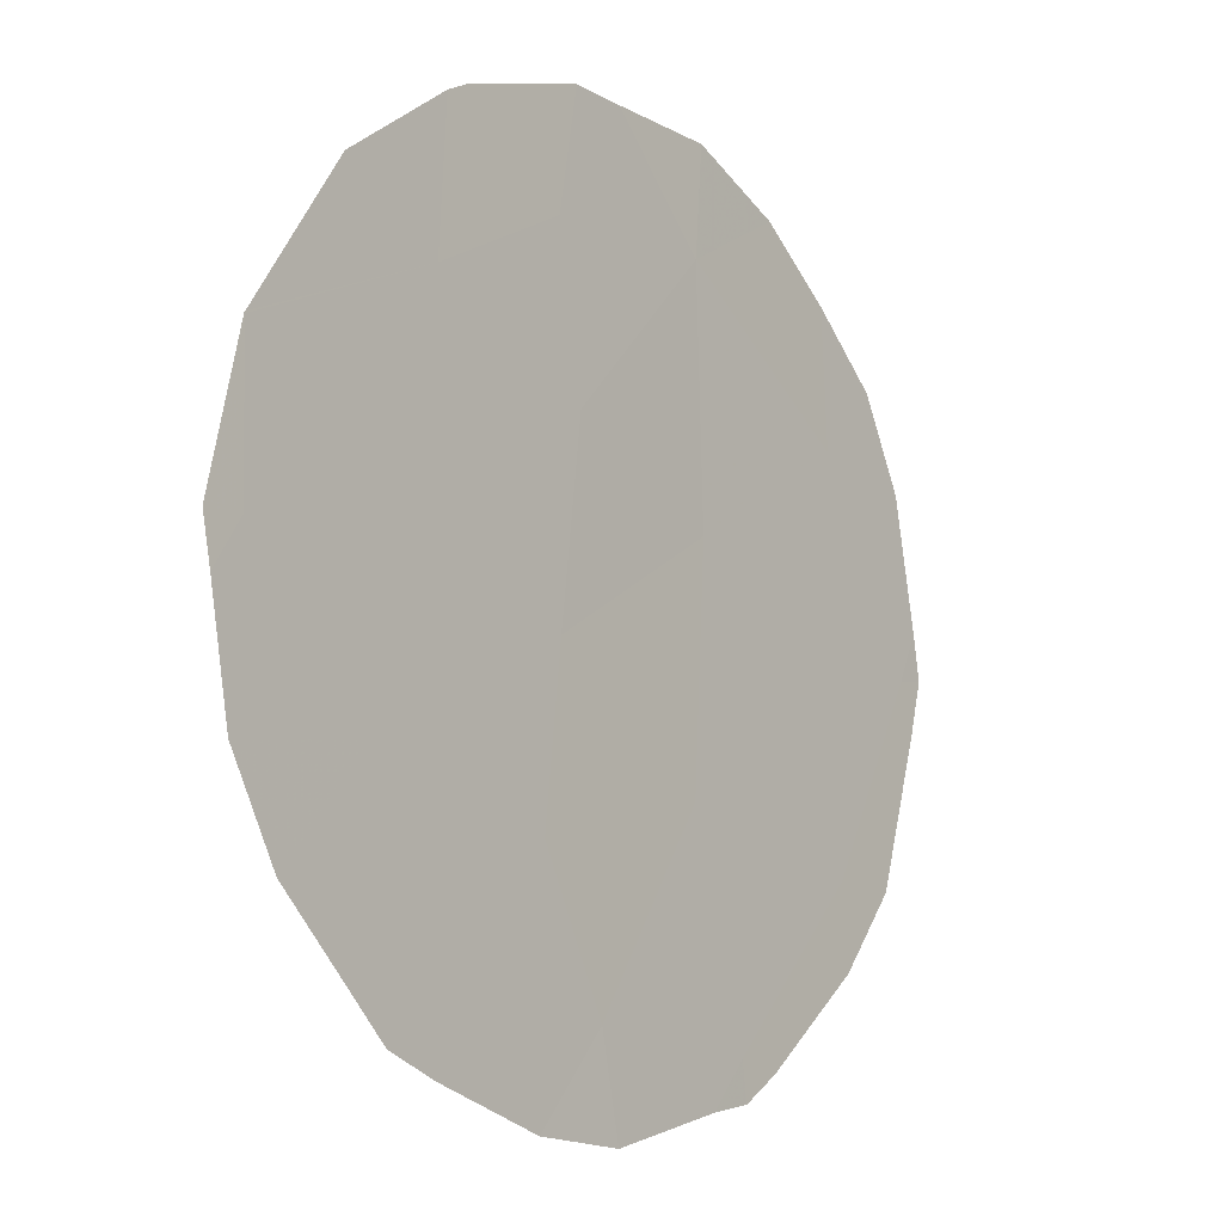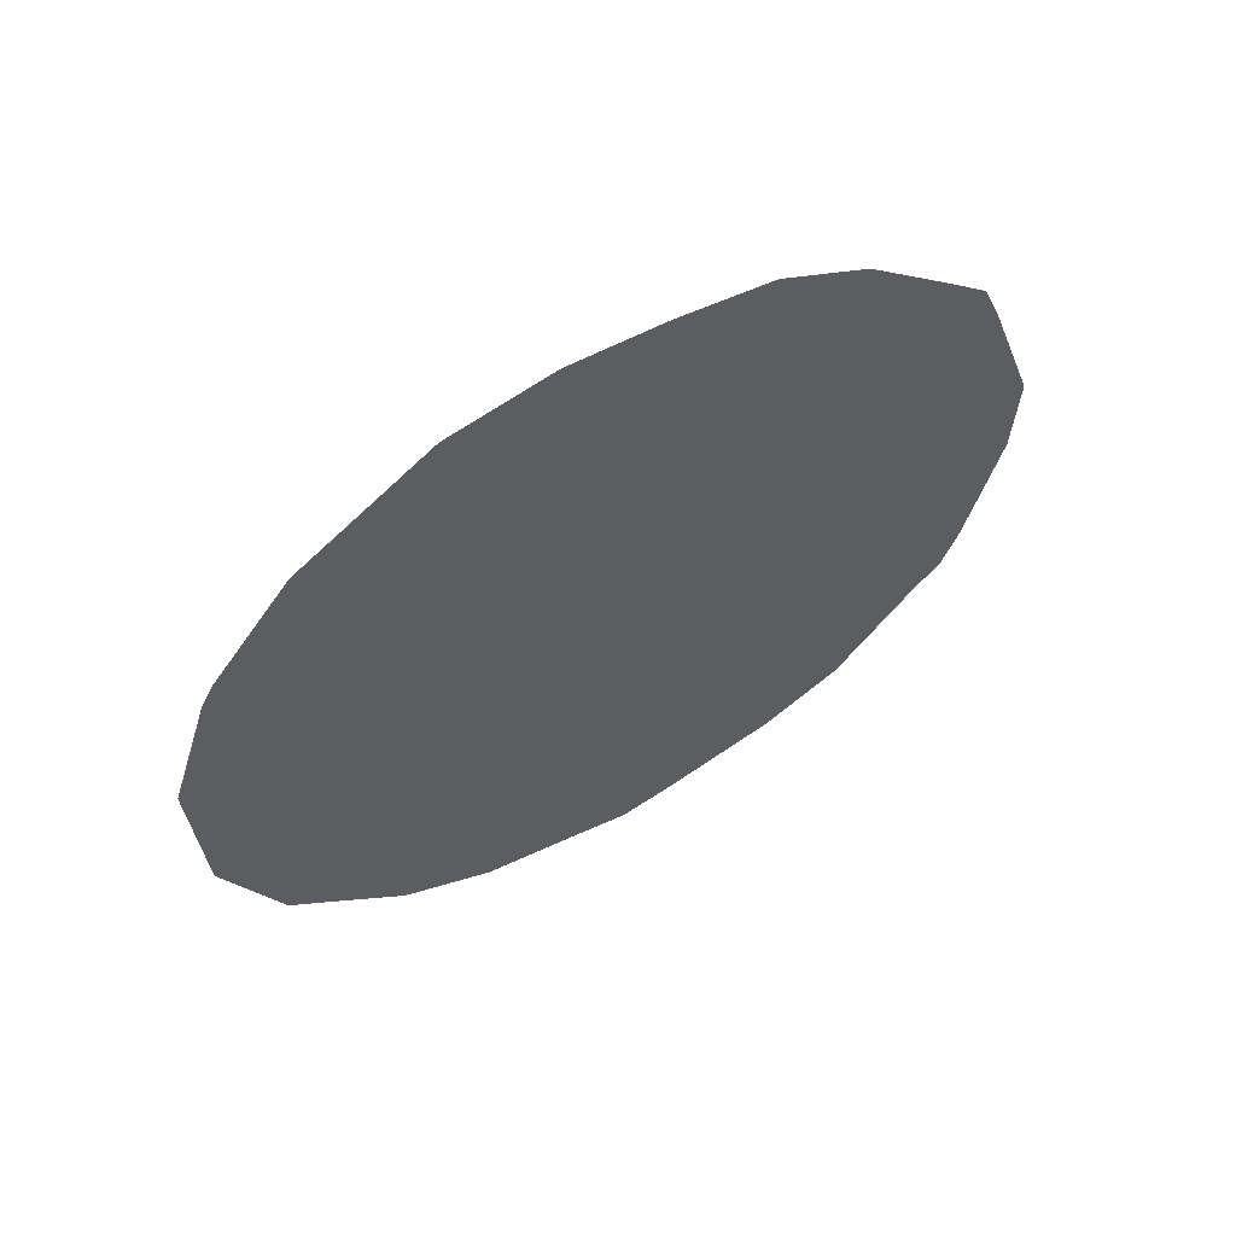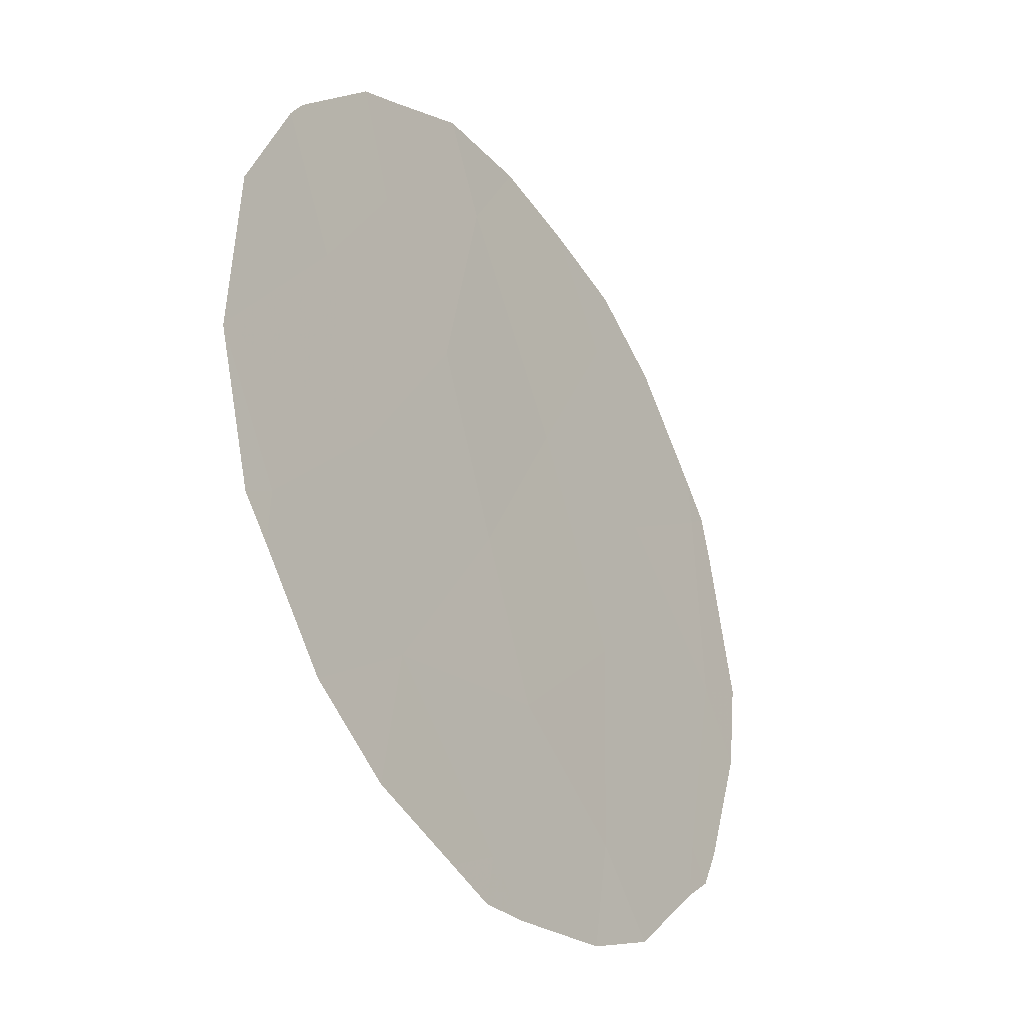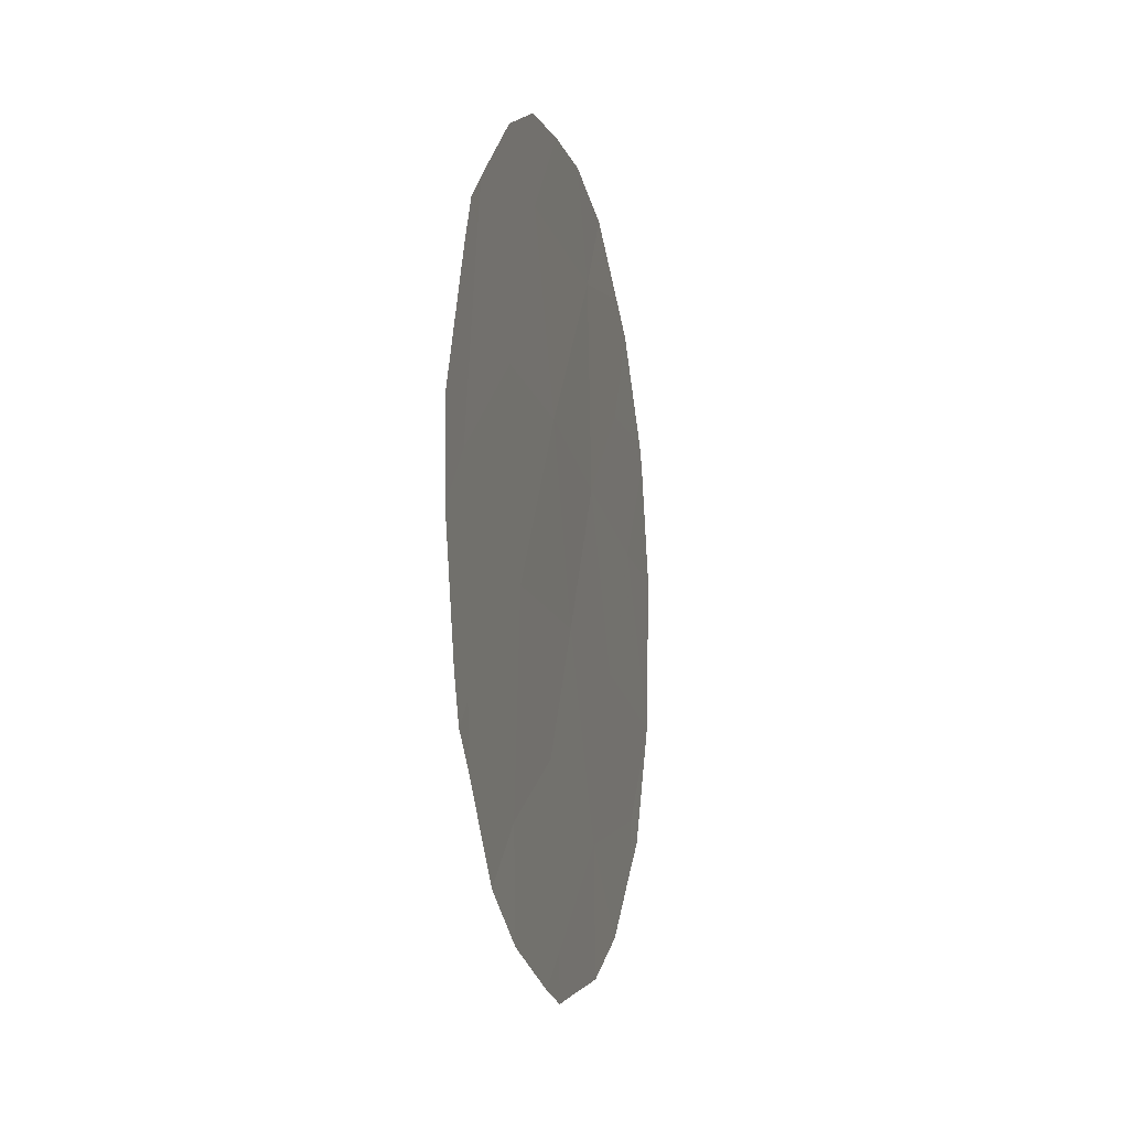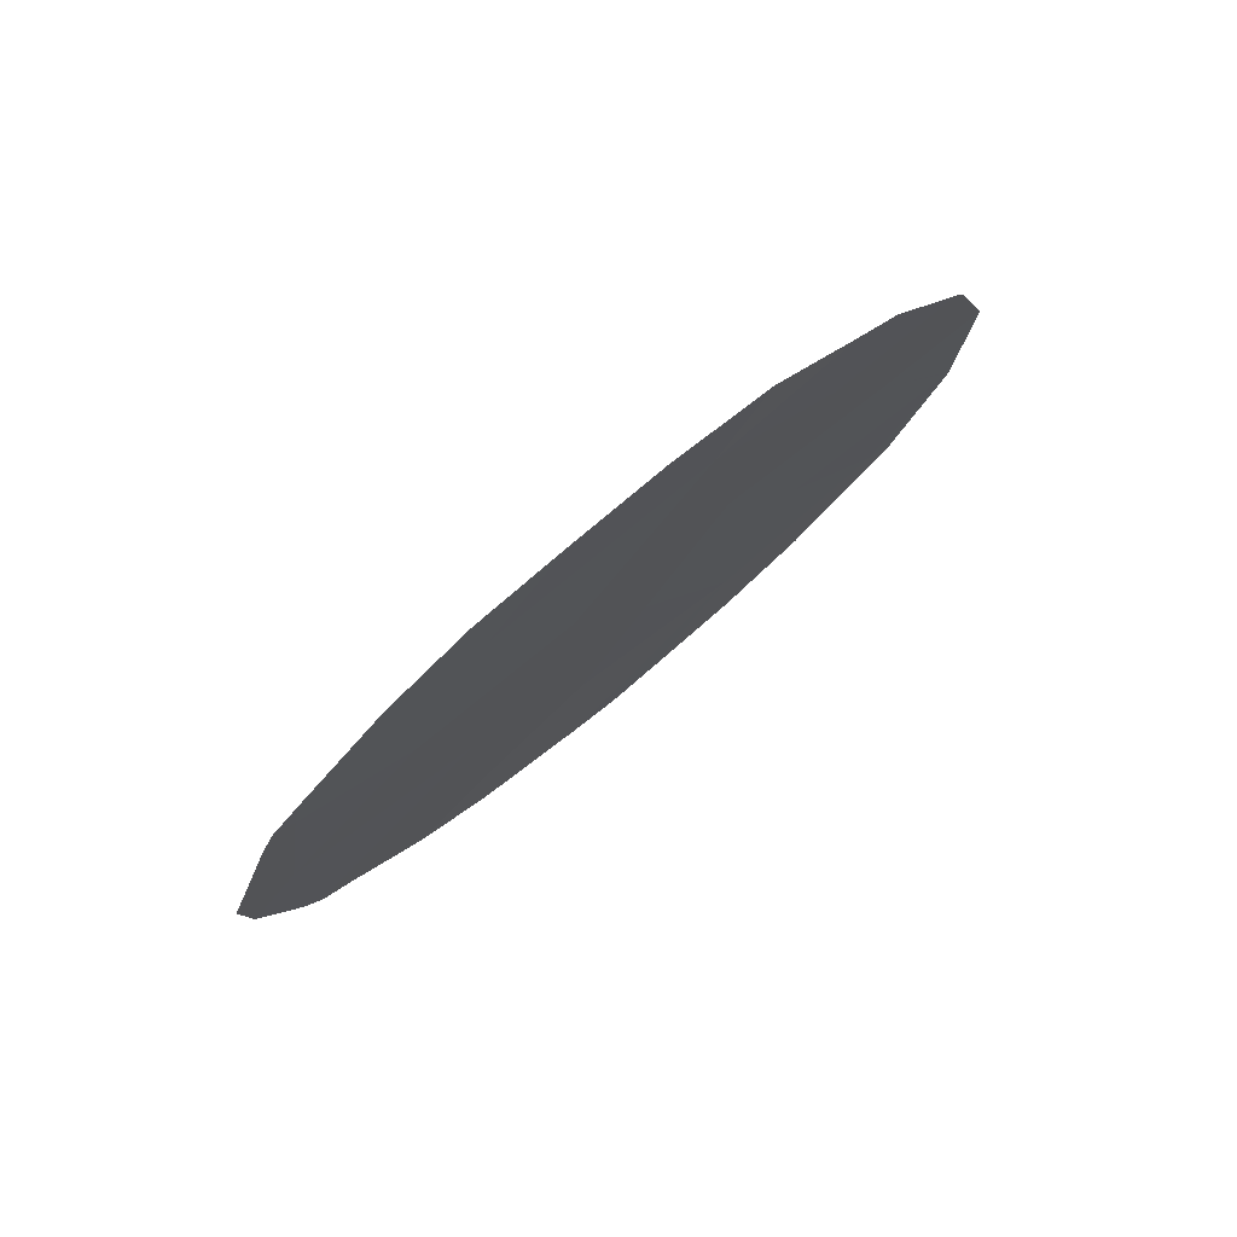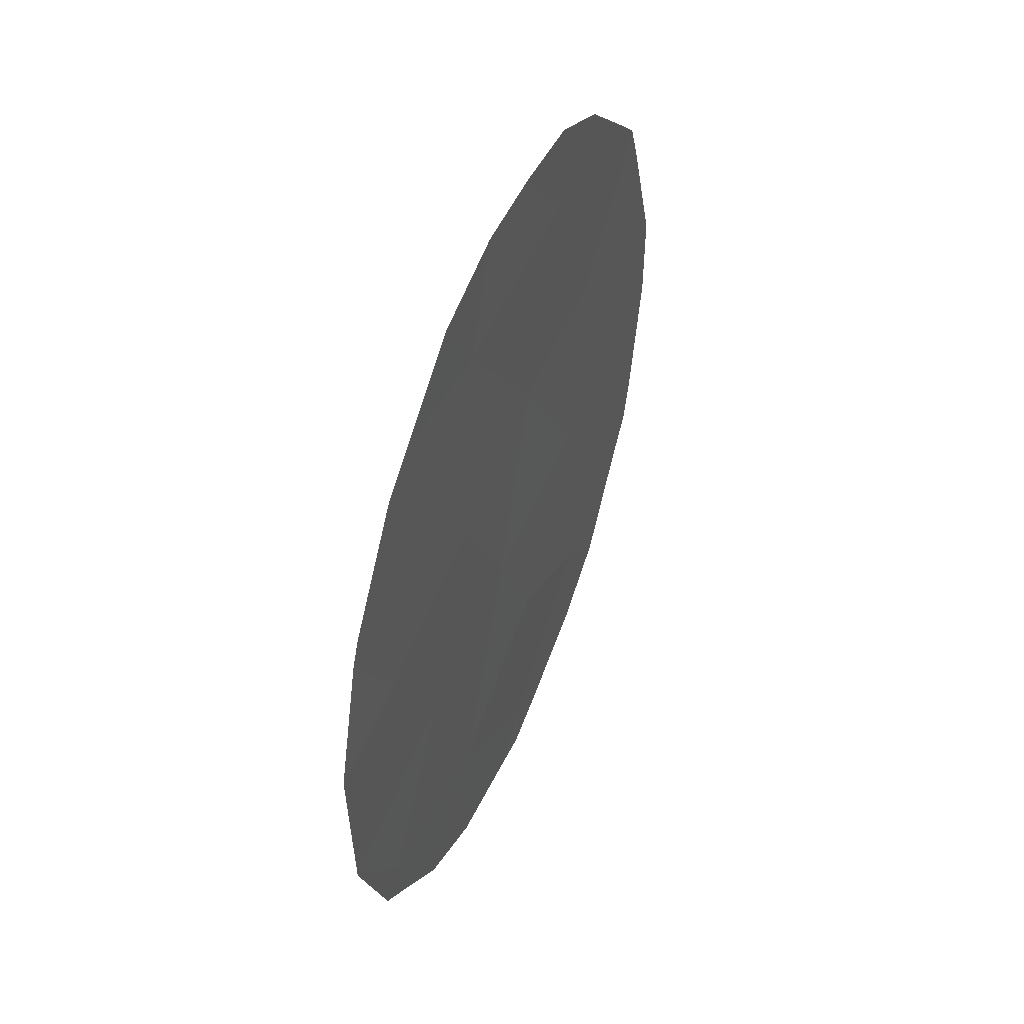
<metadata>
{"format":"obj","ext":"obj","renderer":"f3d","projection":"perspective","resolution":1024,"background":"white","views":[{"elev":50.3,"azim":-157.6,"up":"+Y"},{"elev":61.2,"azim":-151.6,"up":"+Z"},{"elev":49.2,"azim":-176.5,"up":"+Y"},{"elev":-10.3,"azim":-19.6,"up":"+Z"},{"elev":78.2,"azim":17.3,"up":"+Z"},{"elev":48.2,"azim":169.2,"up":"+Z"}]}
</metadata>
<code>
v -74.08 73.66 -22.27
v -74.53 72.98 -23.7
v -73.69 74.2 -18.36
v -76.2 70.39 -23.48
v -73.04 75.26 -22.49
v -72.91 75.41 -19.5
v -73.55 74.45 -20.6
v -73.47 74.61 -24.43
v -74.33 73.3 -25.59
v -75.31 71.77 -24.42
v -72.52 76.04 -20.97
v -74.52 72.91 -20.24
v -75.23 71.87 -22.16
v -74.99 72.18 -18.27
v -72.41 76.24 -24.03
v -71.92 76.99 -22.88
v -75.49 71.43 -20.13
v -76.13 70.42 -19.16
v -76.33 70.15 -21.29
v -74.02 73.78 -26
v -73.43 74.69 -25.84
v -73.96 73.75 -17.21
v -74.5 72.91 -17.23
v -71.86 77.06 -21.09
v -72.08 76.68 -19.76
v -76.18 70.43 -24.08
v -75.73 71.15 -25.07
v -72.15 76.57 -19.51
v -71.91 77 -22.86
v -73.38 74.67 -17.46
v -76.35 70.16 -23.75
v -74.31 73.33 -26.09
v -74.61 72.87 -25.96
v -75.27 71.85 -25.56
v -76.63 69.69 -21.9
v -76.44 70.01 -23.3
v -72.86 75.46 -18.11
v -72.61 75.85 -18.42
v -72.9 75.5 -25.38
v -75.04 72.08 -17.34
v -75.54 71.32 -17.78
v -71.91 77 -22.88
v -71.91 76.99 -22.89
v -72.24 76.5 -24.27
v -72.43 76.22 -24.58
v -76.65 69.64 -20.93
v -76.36 70.07 -19.42
v -76.25 70.23 -18.95
v -76.07 70.51 -18.64
f 1 13 2
f 7 5 11
f 1 5 7
f 8 9 20
f 8 20 21
f 14 3 22
f 14 22 23
f 7 3 12
f 11 24 25
f 10 4 26
f 10 26 27
f 5 1 8
f 6 11 25
f 6 25 28
f 5 8 15
f 11 16 29
f 11 29 24
f 6 7 11
f 3 30 22
f 4 31 26
f 2 13 10
f 9 33 32
f 9 10 34
f 9 34 33
f 10 27 34
f 13 12 17
f 4 19 35
f 4 35 36
f 13 1 12
f 7 12 1
f 4 36 31
f 6 3 7
f 3 6 38
f 3 38 37
f 9 32 20
f 8 21 39
f 3 37 30
f 14 23 40
f 14 40 41
f 16 43 42
f 15 45 44
f 19 46 35
f 16 42 29
f 15 8 39
f 15 39 45
f 3 14 12
f 13 17 19
f 1 2 8
f 6 28 38
f 9 8 2
f 9 2 10
f 18 48 47
f 5 16 11
f 16 5 15
f 18 14 41
f 18 41 49
f 17 14 18
f 17 18 19
f 18 49 48
f 17 12 14
f 13 19 4
f 19 18 47
f 19 47 46
f 10 13 4
f 16 15 44
f 16 44 43

</code>
